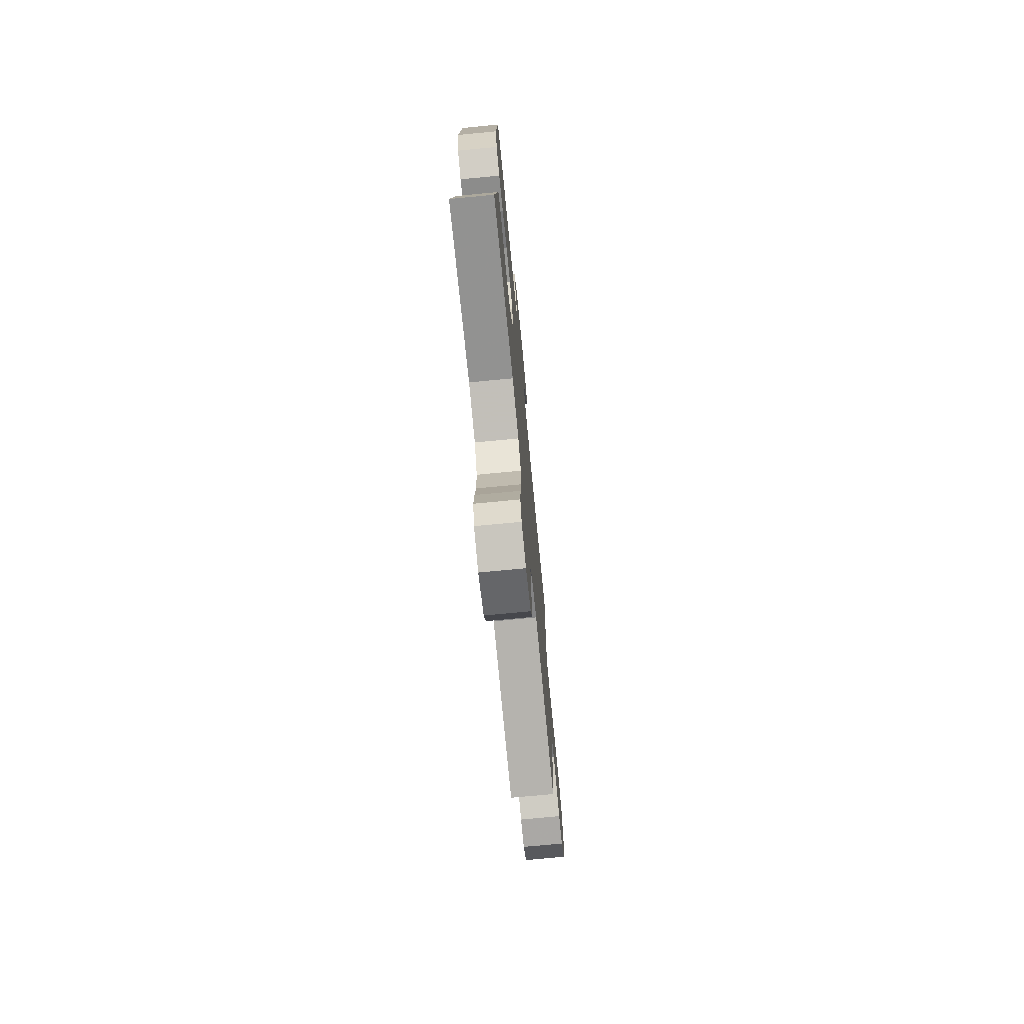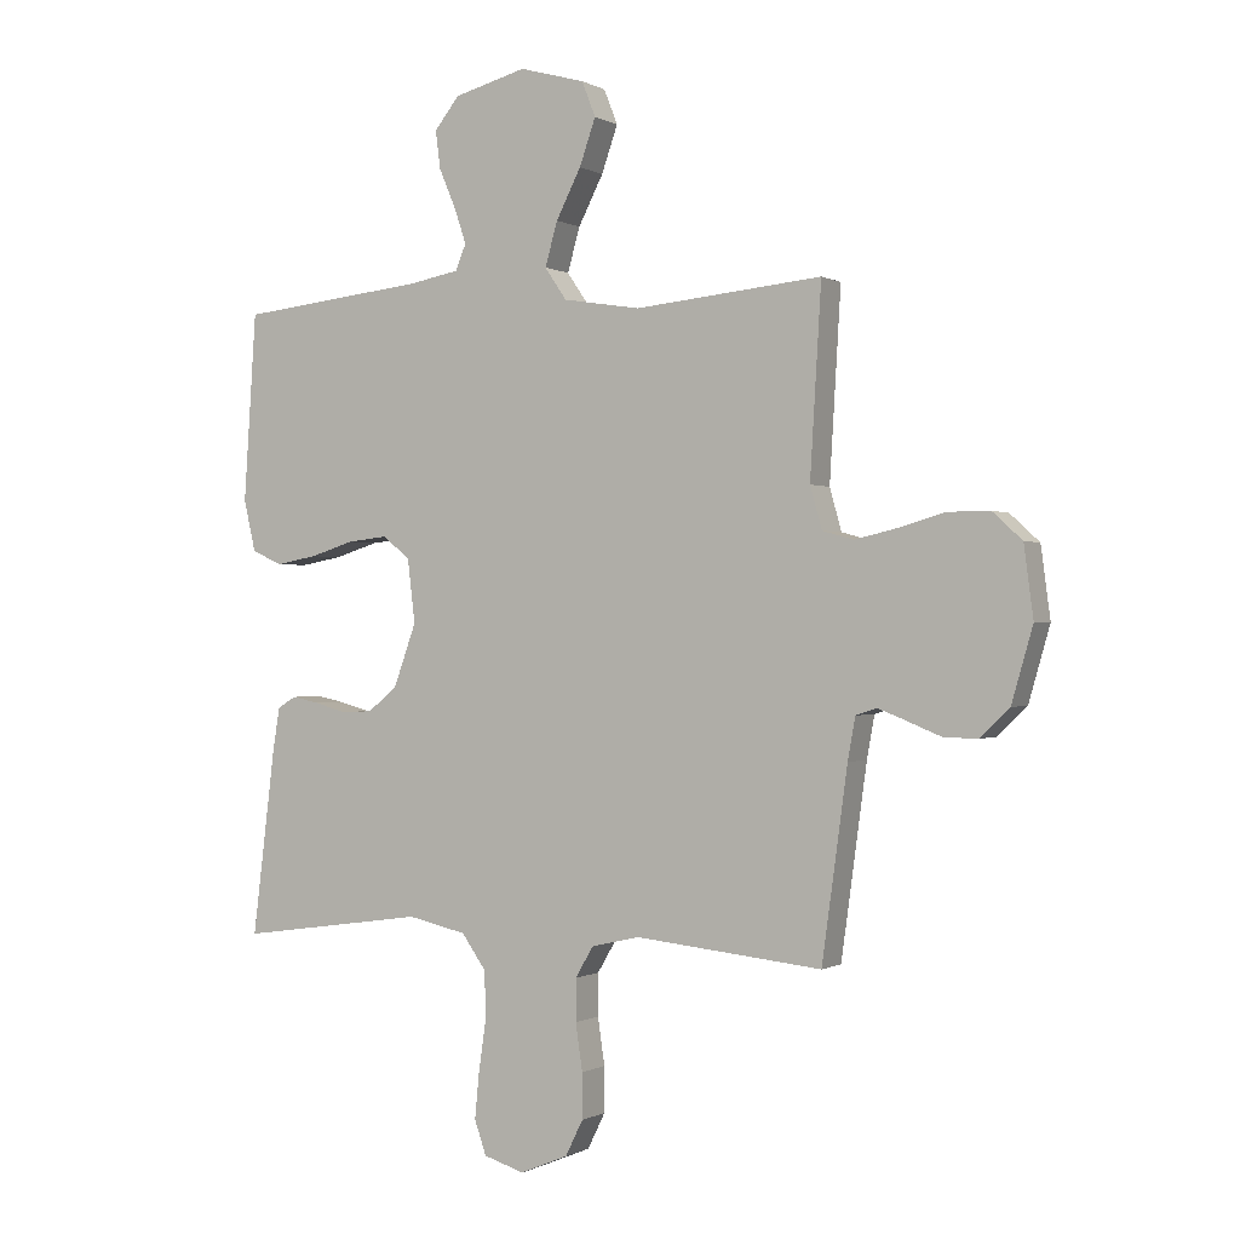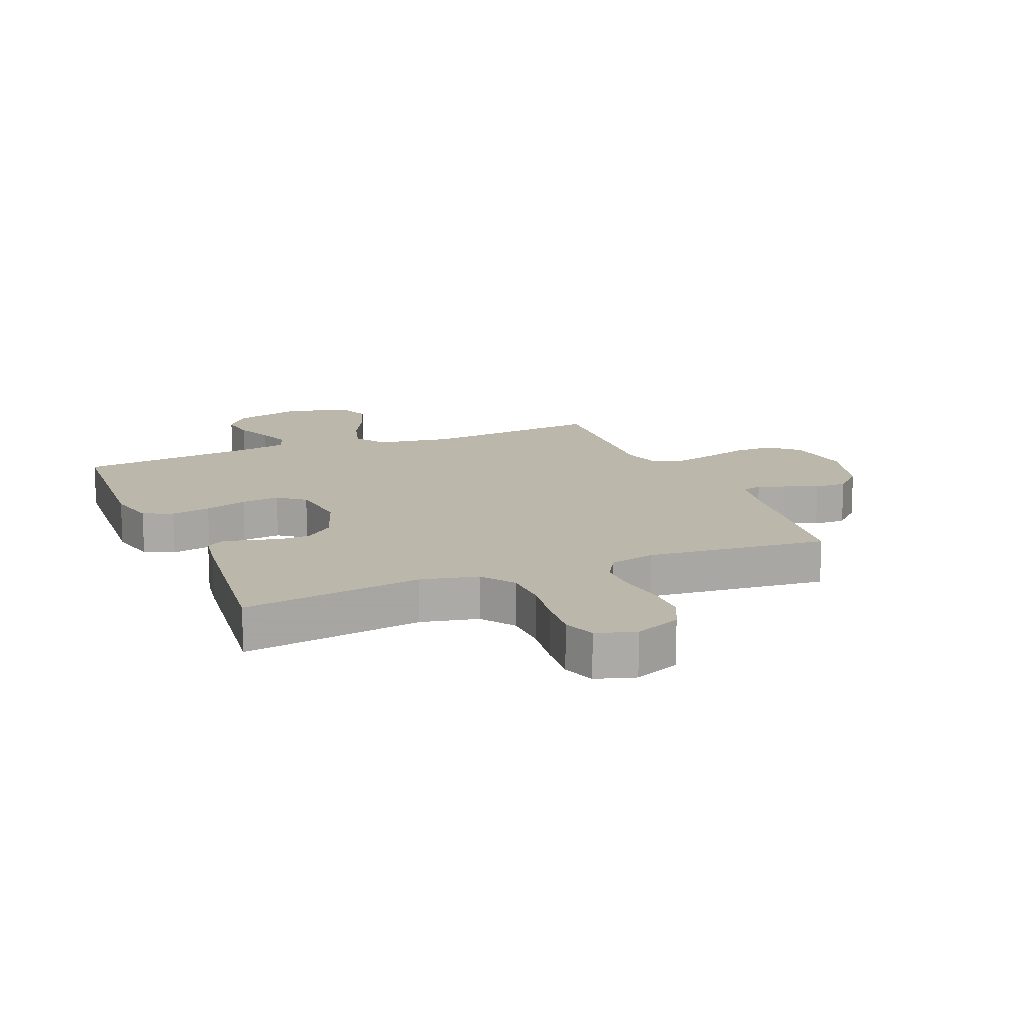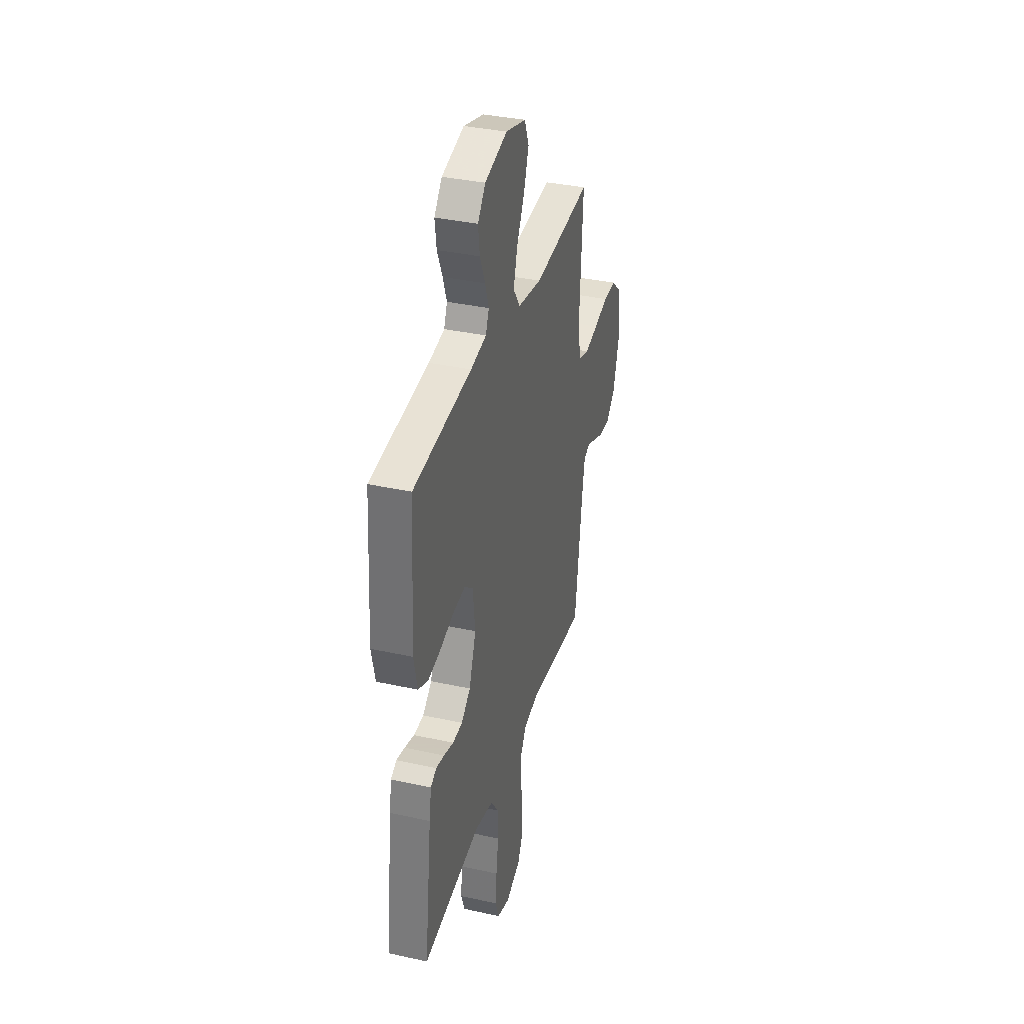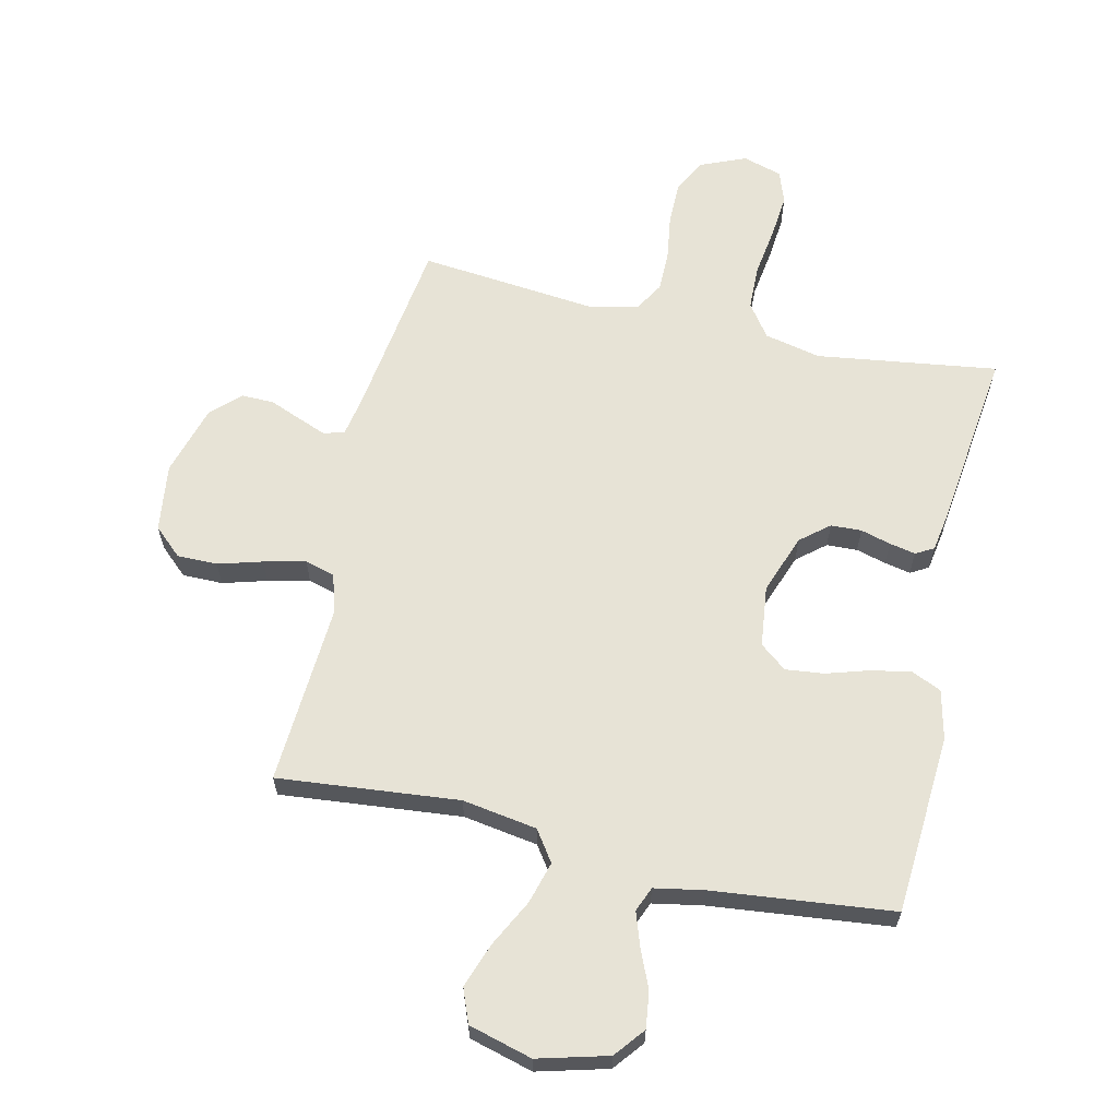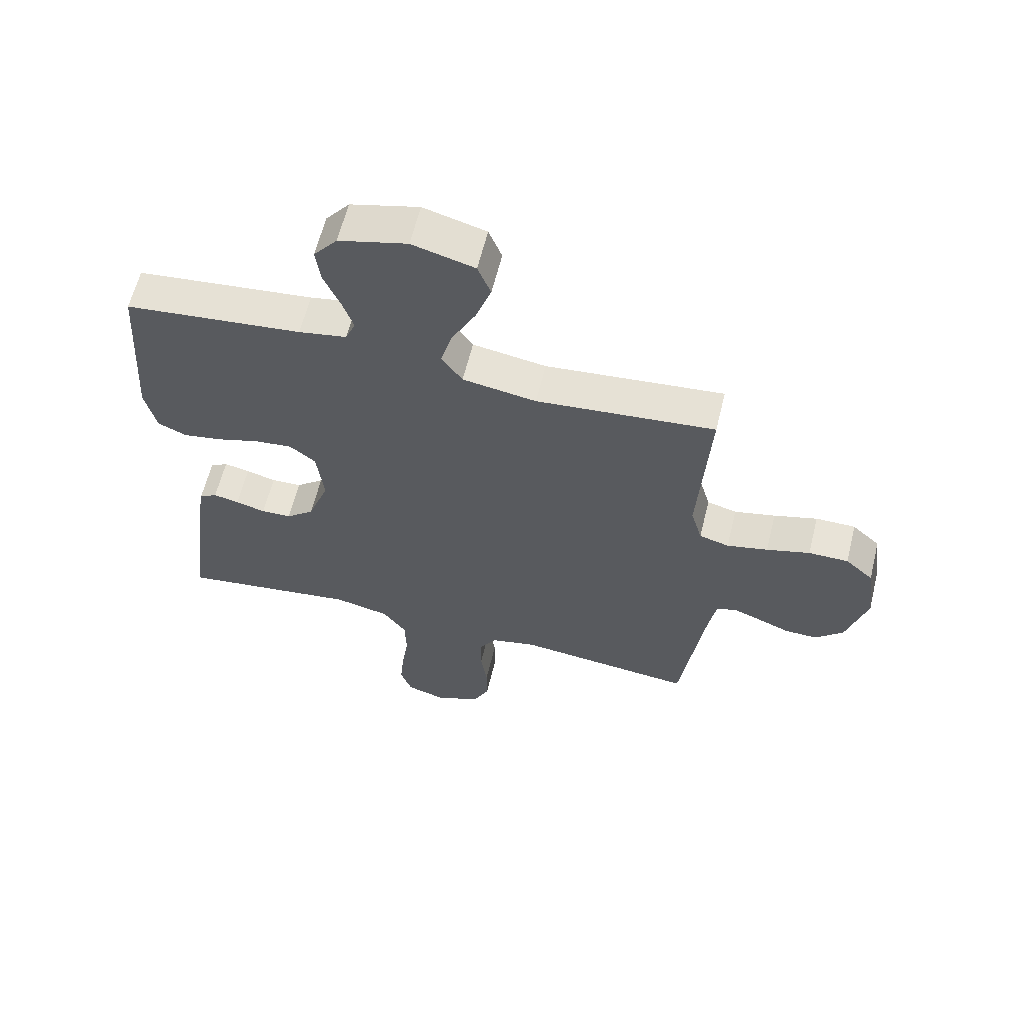
<metadata>
{"format":"obj","ext":"obj","renderer":"f3d","projection":"perspective","resolution":1024,"background":"white","views":[{"elev":-74.2,"azim":95.5,"up":"+Z"},{"elev":-0.3,"azim":-151.7,"up":"+Z"},{"elev":14.4,"azim":157.4,"up":"+Y"},{"elev":35.8,"azim":106.2,"up":"+Z"},{"elev":62.7,"azim":12.8,"up":"+Y"},{"elev":61.5,"azim":-166.2,"up":"+Z"}]}
</metadata>
<code>
v 0.5 0.07 -0.5
v 0.2 0.07 -0.458
v 0.106 0.07 -0.479
v 0.067 0.07 -0.534
v 0.065 0.07 -0.609
v 0.077 0.07 -0.691
v 0.084 0.07 -0.765
v 0.065 0.07 -0.819
v 0 0.07 -0.839
v -0.077 0.07 -0.807
v -0.105 0.07 -0.75
v -0.105 0.07 -0.678
v -0.094 0.07 -0.603
v -0.094 0.07 -0.536
v -0.123 0.07 -0.487
v -0.2 0.07 -0.469
v -0.5 0.07 -0.5
v -0.541 0.07 -0.2
v -0.553 0.07 -0.133
v -0.587 0.07 -0.122
v -0.633 0.07 -0.14
v -0.687 0.07 -0.162
v -0.741 0.07 -0.163
v -0.788 0.07 -0.118
v -0.822 0.07 0
v -0.807 0.07 0.113
v -0.76 0.07 0.156
v -0.693 0.07 0.156
v -0.62 0.07 0.135
v -0.551 0.07 0.119
v -0.501 0.07 0.133
v -0.482 0.07 0.2
v -0.5 0.07 0.5
v -0.2 0.07 0.471
v -0.076 0.07 0.491
v -0.041 0.07 0.542
v -0.061 0.07 0.612
v -0.101 0.07 0.69
v -0.127 0.07 0.764
v -0.105 0.07 0.82
v 0 0.07 0.849
v 0.116 0.07 0.818
v 0.156 0.07 0.768
v 0.148 0.07 0.707
v 0.121 0.07 0.644
v 0.102 0.07 0.588
v 0.119 0.07 0.547
v 0.2 0.07 0.532
v 0.5 0.07 0.5
v 0.52 0.07 0.2
v 0.501 0.07 0.118
v 0.452 0.07 0.096
v 0.386 0.07 0.108
v 0.315 0.07 0.13
v 0.251 0.07 0.137
v 0.207 0.07 0.102
v 0.195 0.07 0
v 0.231 0.07 -0.099
v 0.278 0.07 -0.138
v 0.329 0.07 -0.14
v 0.379 0.07 -0.126
v 0.422 0.07 -0.117
v 0.452 0.07 -0.134
v 0.463 0.07 -0.2
v 0.5 0 -0.5
v 0.2 0 -0.458
v 0.106 0 -0.479
v 0.067 0 -0.534
v 0.065 0 -0.609
v 0.077 0 -0.691
v 0.084 0 -0.765
v 0.065 0 -0.819
v 0 0 -0.839
v -0.077 0 -0.807
v -0.105 0 -0.75
v -0.105 0 -0.678
v -0.094 0 -0.603
v -0.094 0 -0.536
v -0.123 0 -0.487
v -0.2 0 -0.469
v -0.5 0 -0.5
v -0.541 0 -0.2
v -0.553 0 -0.133
v -0.587 0 -0.122
v -0.633 0 -0.14
v -0.687 0 -0.162
v -0.741 0 -0.163
v -0.788 0 -0.118
v -0.822 0 0
v -0.807 0 0.113
v -0.76 0 0.156
v -0.693 0 0.156
v -0.62 0 0.135
v -0.551 0 0.119
v -0.501 0 0.133
v -0.482 0 0.2
v -0.5 0 0.5
v -0.2 0 0.471
v -0.076 0 0.491
v -0.041 0 0.542
v -0.061 0 0.612
v -0.101 0 0.69
v -0.127 0 0.764
v -0.105 0 0.82
v 0 0 0.849
v 0.116 0 0.818
v 0.156 0 0.768
v 0.148 0 0.707
v 0.121 0 0.644
v 0.102 0 0.588
v 0.119 0 0.547
v 0.2 0 0.532
v 0.5 0 0.5
v 0.52 0 0.2
v 0.501 0 0.118
v 0.452 0 0.096
v 0.386 0 0.108
v 0.315 0 0.13
v 0.251 0 0.137
v 0.207 0 0.102
v 0.195 0 0
v 0.231 0 -0.099
v 0.278 0 -0.138
v 0.329 0 -0.14
v 0.379 0 -0.126
v 0.422 0 -0.117
v 0.452 0 -0.134
v 0.463 0 -0.2
f 64 1 2
f 63 64 2
f 62 63 2
f 61 62 2
f 60 61 2
f 59 60 2 3
f 58 59 3 4
f 57 58 4
f 56 57 4
f 52 53 54
f 51 52 54
f 50 51 54
f 49 50 54
f 48 49 54
f 47 48 54 55
f 46 47 55 56
f 43 44 45
f 42 43 45
f 41 42 45
f 40 41 45
f 39 40 45
f 38 39 45
f 37 38 45
f 36 37 45 46
f 46 56 4
f 36 46 4
f 35 36 4
f 32 33 34
f 35 4 5
f 34 35 5
f 32 34 5
f 31 32 5
f 27 28 29
f 26 27 29
f 25 26 29
f 24 25 29
f 23 24 29
f 22 23 29
f 21 22 29
f 20 21 29 30
f 19 20 30 31
f 16 17 18
f 18 19 31
f 16 18 31
f 15 16 31
f 11 12 13
f 10 11 13
f 9 10 13
f 8 9 13
f 7 8 13
f 6 7 13
f 5 6 13
f 5 13 14
f 15 31 5
f 5 14 15
f 66 65 128
f 66 128 127
f 66 127 126
f 66 126 125
f 66 125 124
f 67 66 124 123
f 68 67 123 122
f 68 122 121
f 68 121 120
f 118 117 116
f 118 116 115
f 118 115 114
f 118 114 113
f 118 113 112
f 119 118 112 111
f 120 119 111 110
f 109 108 107
f 109 107 106
f 109 106 105
f 109 105 104
f 109 104 103
f 109 103 102
f 109 102 101
f 110 109 101 100
f 68 120 110
f 68 110 100
f 68 100 99
f 98 97 96
f 69 68 99
f 69 99 98
f 69 98 96
f 69 96 95
f 93 92 91
f 93 91 90
f 93 90 89
f 93 89 88
f 93 88 87
f 93 87 86
f 93 86 85
f 94 93 85 84
f 95 94 84 83
f 82 81 80
f 95 83 82
f 95 82 80
f 95 80 79
f 77 76 75
f 77 75 74
f 77 74 73
f 77 73 72
f 77 72 71
f 77 71 70
f 77 70 69
f 78 77 69
f 69 95 79
f 79 78 69
f 1 65 66 2
f 2 66 67 3
f 3 67 68 4
f 4 68 69 5
f 5 69 70 6
f 6 70 71 7
f 7 71 72 8
f 8 72 73 9
f 9 73 74 10
f 10 74 75 11
f 11 75 76 12
f 12 76 77 13
f 13 77 78 14
f 14 78 79 15
f 15 79 80 16
f 16 80 81 17
f 17 81 82 18
f 18 82 83 19
f 19 83 84 20
f 20 84 85 21
f 21 85 86 22
f 22 86 87 23
f 23 87 88 24
f 24 88 89 25
f 25 89 90 26
f 26 90 91 27
f 27 91 92 28
f 28 92 93 29
f 29 93 94 30
f 30 94 95 31
f 31 95 96 32
f 32 96 97 33
f 33 97 98 34
f 34 98 99 35
f 35 99 100 36
f 36 100 101 37
f 37 101 102 38
f 38 102 103 39
f 39 103 104 40
f 40 104 105 41
f 41 105 106 42
f 42 106 107 43
f 43 107 108 44
f 44 108 109 45
f 45 109 110 46
f 46 110 111 47
f 47 111 112 48
f 48 112 113 49
f 49 113 114 50
f 50 114 115 51
f 51 115 116 52
f 52 116 117 53
f 53 117 118 54
f 54 118 119 55
f 55 119 120 56
f 56 120 121 57
f 57 121 122 58
f 58 122 123 59
f 59 123 124 60
f 60 124 125 61
f 61 125 126 62
f 62 126 127 63
f 63 127 128 64
f 64 128 65 1

</code>
